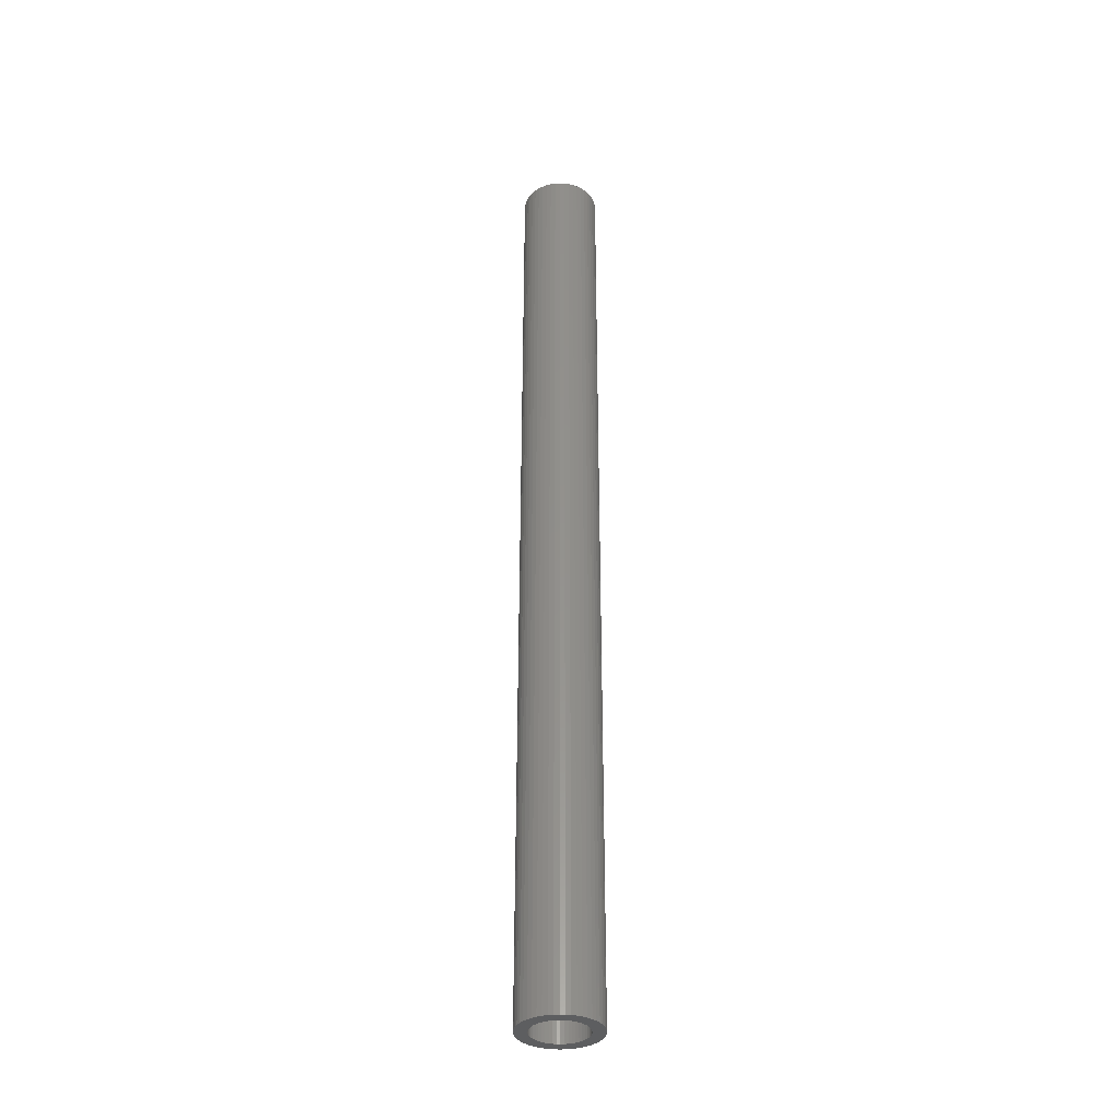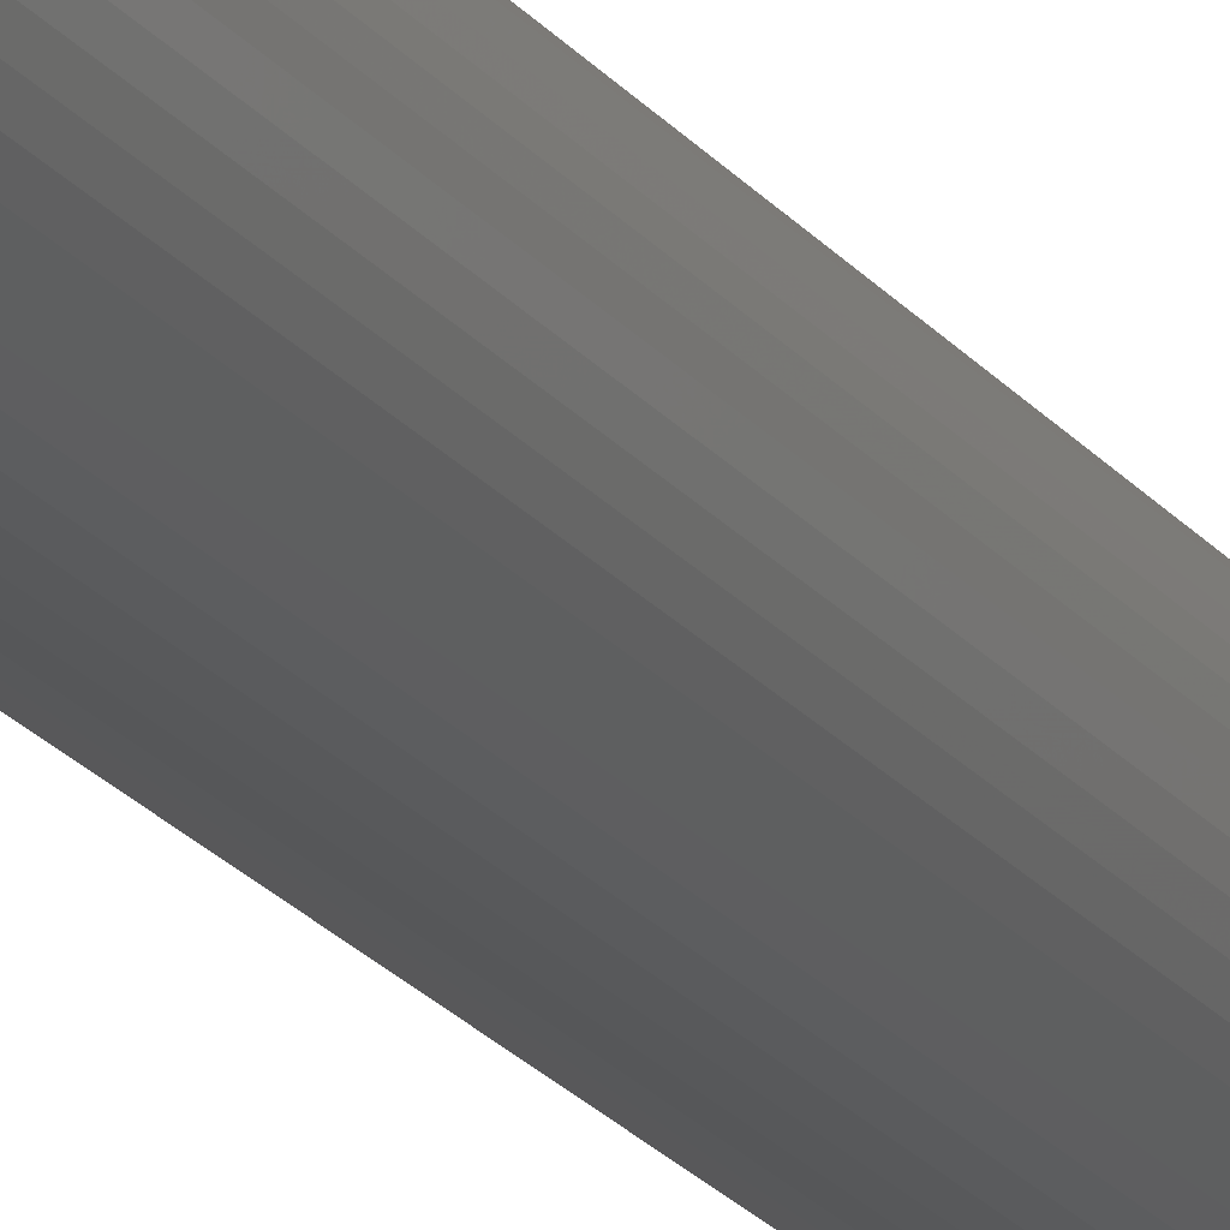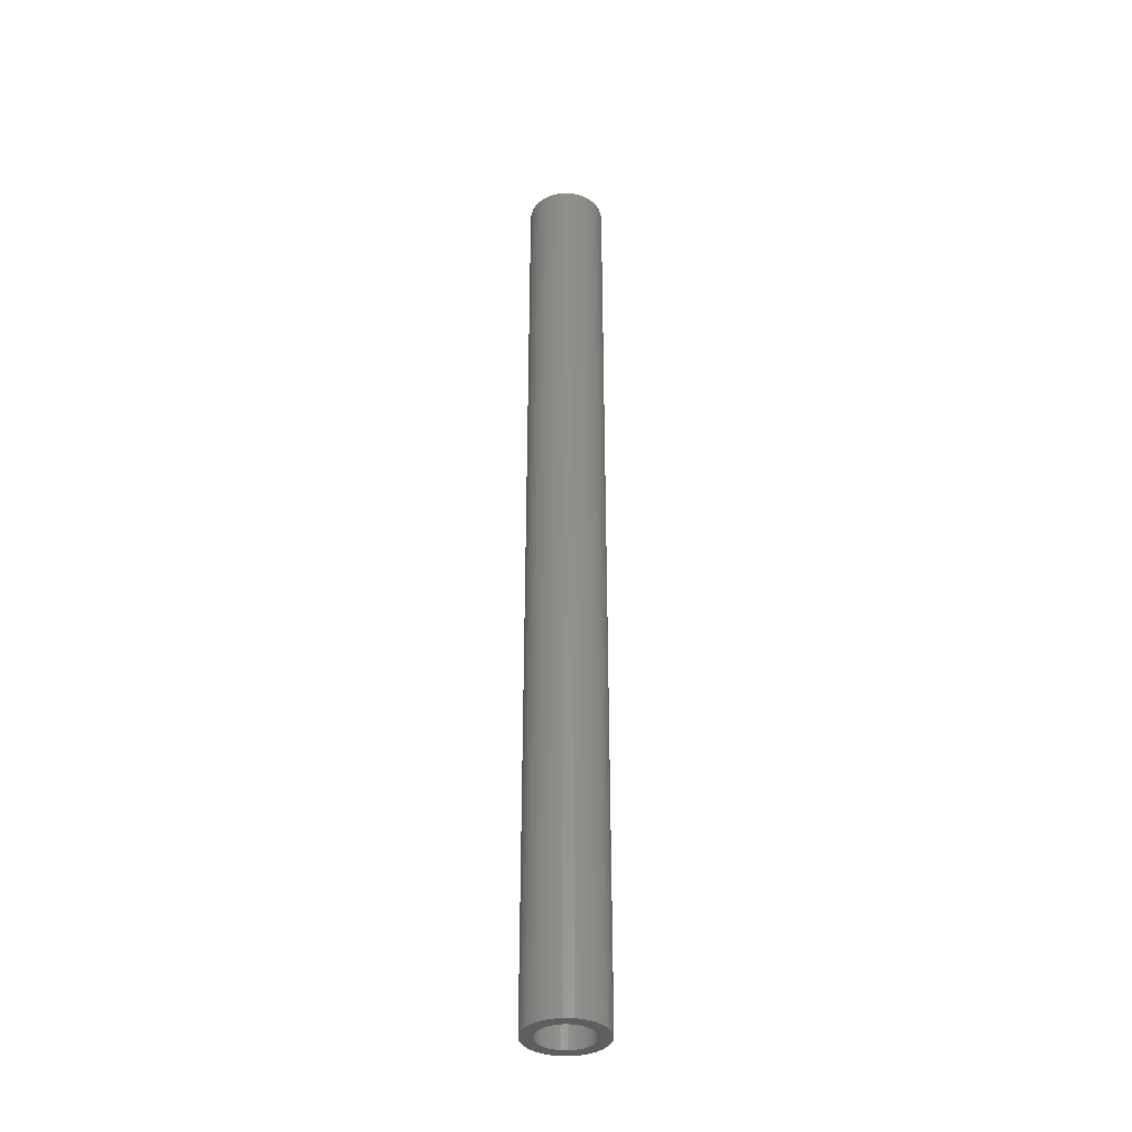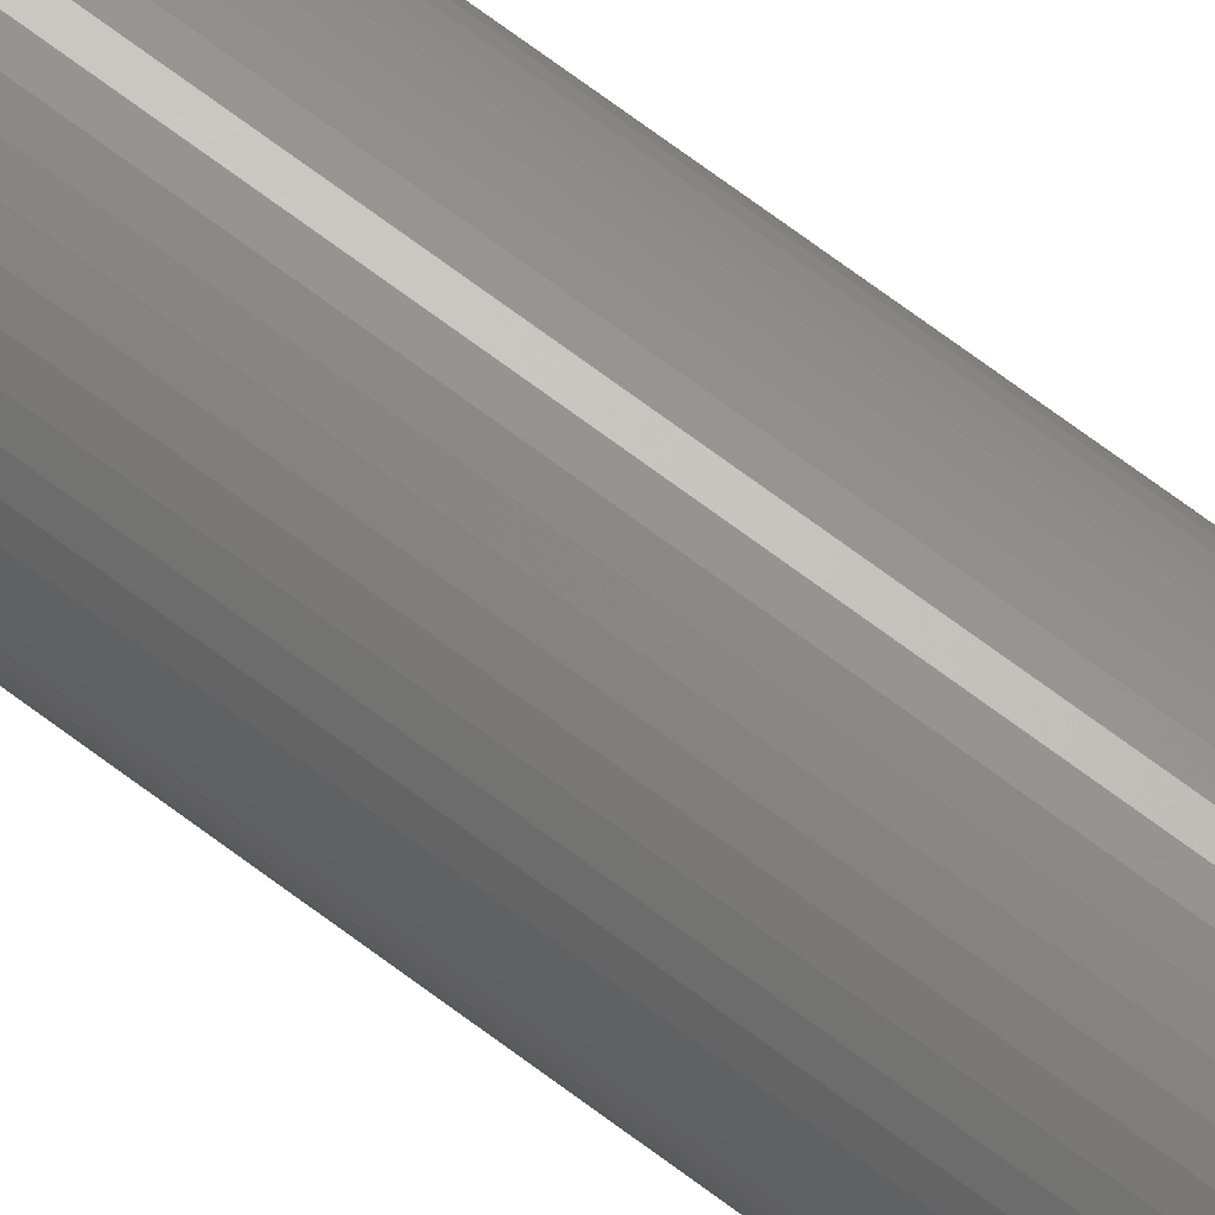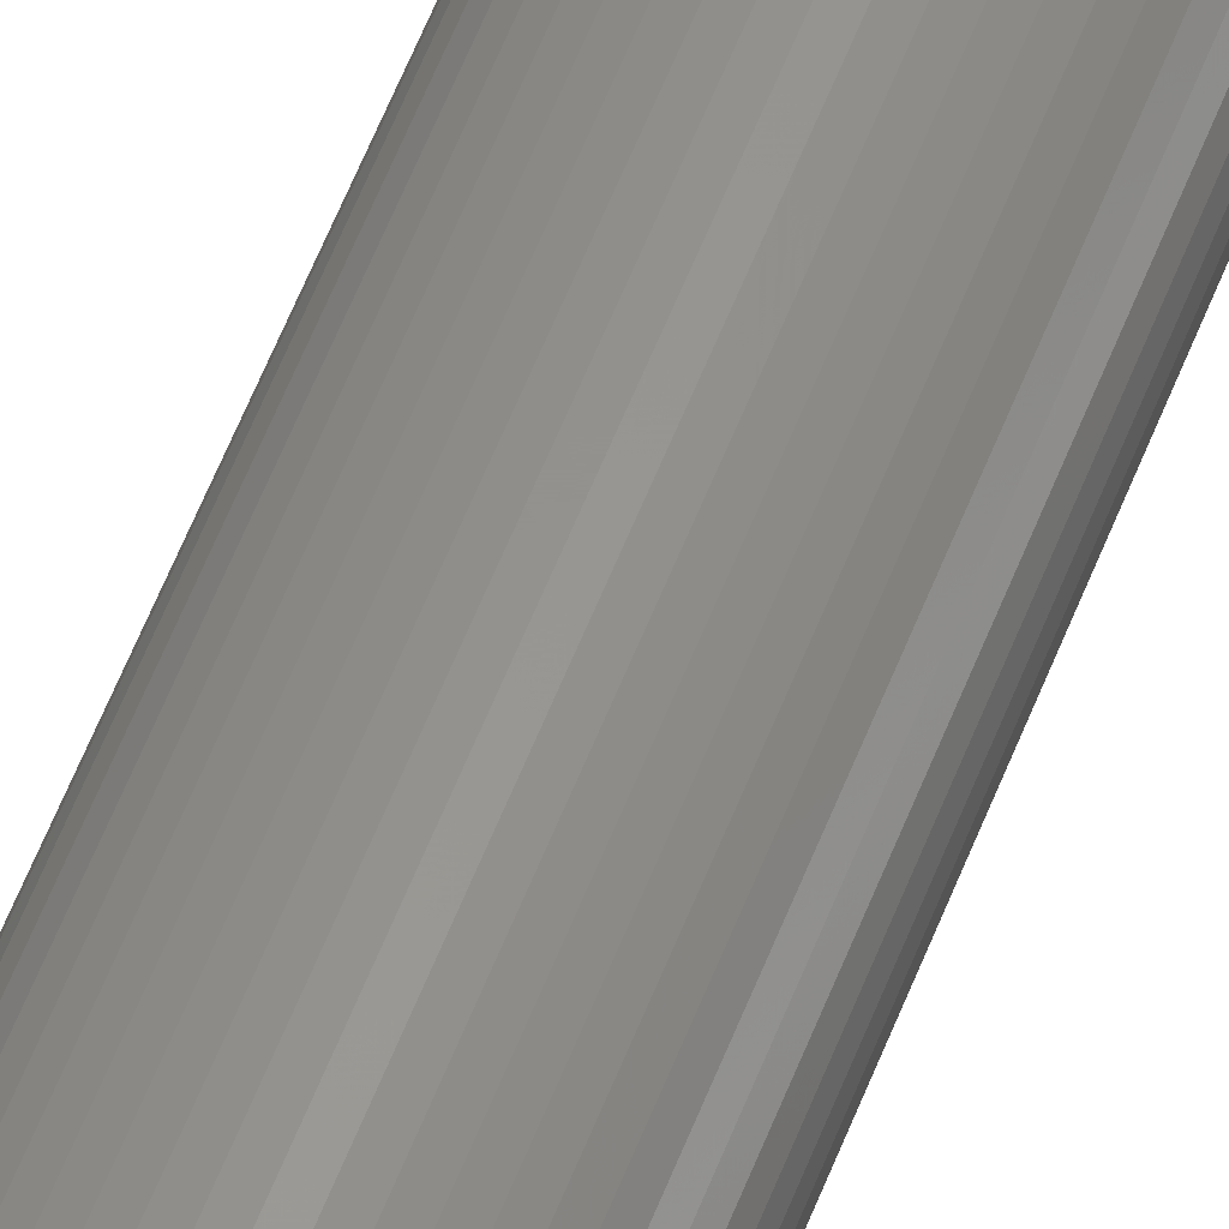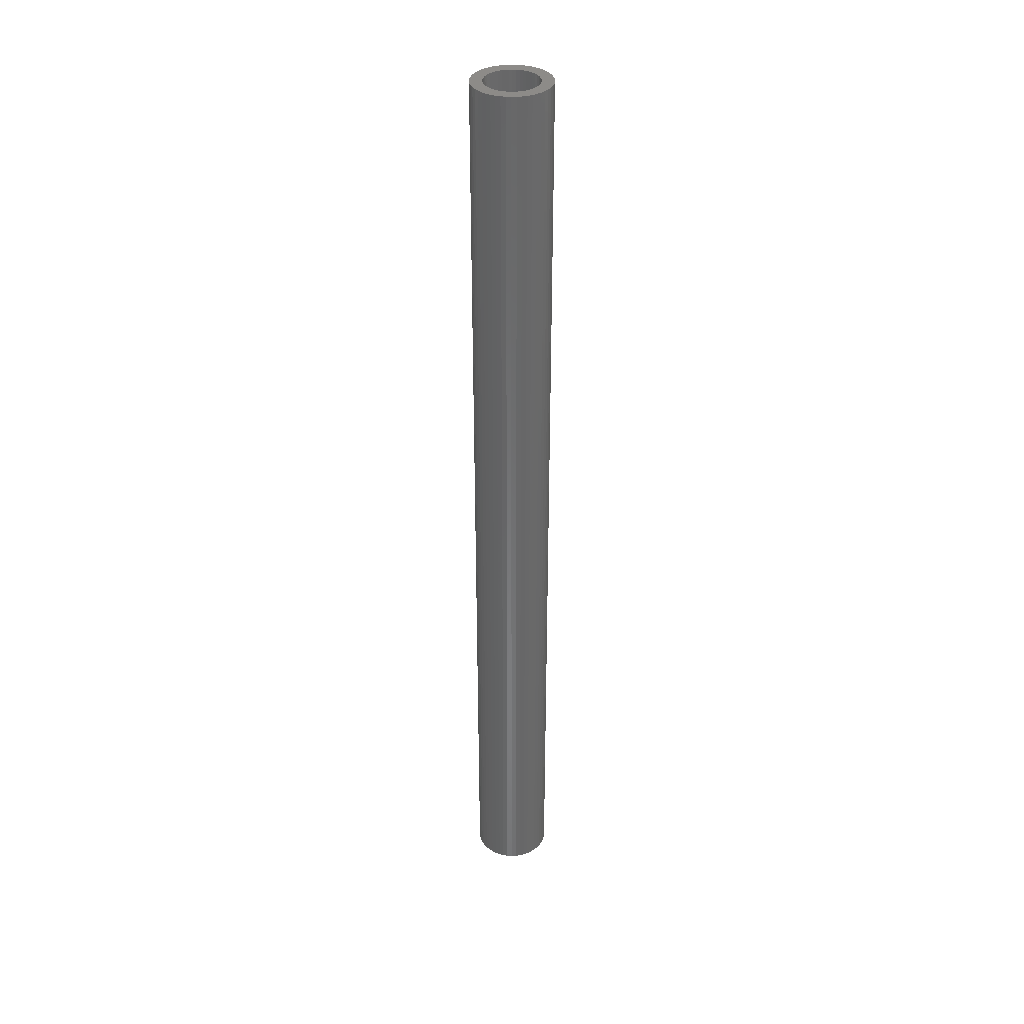
<metadata>
{"format":"stl","ext":"stl","renderer":"f3d","projection":"perspective","resolution":1024,"background":"white","views":[{"elev":-35.0,"azim":126.6,"up":"+Z"},{"elev":-19.2,"azim":-155.5,"up":"+Y"},{"elev":-36.5,"azim":0.5,"up":"+Z"},{"elev":70.9,"azim":-53.2,"up":"+Y"},{"elev":55.6,"azim":20.5,"up":"+Y"},{"elev":35.1,"azim":-10.0,"up":"+Z"}]}
</metadata>
<code>
# stl→obj: 200 verts, 400 faces
v 2.25 0 27.5
v 2.232 0.282 -27.5
v 2.232 0.282 27.5
v 2.25 0 -27.5
v -2.25 0 -27.5
v -2.232 0.282 27.5
v -2.232 0.282 -27.5
v -2.25 0 27.5
v 0.1413 2.246 -27.5
v -0.1413 2.246 27.5
v 0.1413 2.246 27.5
v -0.1413 2.246 -27.5
v -0.1413 -2.246 -27.5
v 0.1413 -2.246 27.5
v -0.1413 -2.246 27.5
v 0.1413 -2.246 -27.5
v 1.64 1.54 -27.5
v 1.434 1.734 27.5
v 1.64 1.54 27.5
v 1.434 1.734 -27.5
v -1.434 1.734 -27.5
v -1.64 1.54 27.5
v -1.434 1.734 27.5
v -1.64 1.54 -27.5
v -0.6953 2.14 -27.5
v -0.958 2.036 27.5
v -0.6953 2.14 27.5
v -0.958 2.036 -27.5
v 2.092 -0.8283 27.5
v 2.179 -0.5596 -27.5
v 2.179 -0.5596 27.5
v 2.092 -0.8283 -27.5
v 2.092 0.8283 27.5
v 1.972 1.084 -27.5
v 1.972 1.084 27.5
v 2.092 0.8283 -27.5
v 2.179 0.5596 -27.5
v 2.179 0.5596 27.5
v 0.958 2.036 -27.5
v 0.6953 2.14 27.5
v 0.958 2.036 27.5
v 0.6953 2.14 -27.5
v 0.4216 2.21 27.5
v 0.4216 2.21 -27.5
v 1.206 1.9 27.5
v 1.206 1.9 -27.5
v -2.092 0.8283 -27.5
v -1.972 1.084 27.5
v -1.972 1.084 -27.5
v -2.092 0.8283 27.5
v -1.82 1.323 -27.5
v -1.82 1.323 27.5
v -2.179 0.5596 -27.5
v -2.179 0.5596 27.5
v -1.206 1.9 27.5
v -1.206 1.9 -27.5
v -0.4216 2.21 27.5
v -0.4216 2.21 -27.5
v 0.4216 -2.21 27.5
v 0.4216 -2.21 -27.5
v 1.82 1.323 27.5
v 1.82 1.323 -27.5
v 1.55 0 27.5
v 1.538 0.1943 27.5
v 2.232 -0.282 27.5
v 1.501 0.3855 27.5
v 1.538 -0.1943 27.5
v 1.441 0.5706 27.5
v 1.358 0.7467 27.5
v 1.501 -0.3855 27.5
v 1.254 0.9111 27.5
v 1.441 -0.5706 27.5
v 1.13 1.061 27.5
v 0.988 1.194 27.5
v 0.8305 1.309 27.5
v 0.66 1.402 27.5
v 0.479 1.474 27.5
v 0.2904 1.523 27.5
v 0.09732 1.547 27.5
v -0.09732 1.547 27.5
v -0.2904 1.523 27.5
v -0.479 1.474 27.5
v -0.66 1.402 27.5
v -0.8305 1.309 27.5
v -0.988 1.194 27.5
v -1.13 1.061 27.5
v -1.254 0.9111 27.5
v -1.358 0.7467 27.5
v -1.441 0.5706 27.5
v 1.972 -1.084 27.5
v 1.358 -0.7467 27.5
v 1.82 -1.323 27.5
v 1.254 -0.9111 27.5
v 1.64 -1.54 27.5
v 1.13 -1.061 27.5
v 1.434 -1.734 27.5
v 0.988 -1.194 27.5
v 1.206 -1.9 27.5
v 0.8305 -1.309 27.5
v 0.958 -2.036 27.5
v 0.66 -1.402 27.5
v 0.6953 -2.14 27.5
v 0.479 -1.474 27.5
v 0.2904 -1.523 27.5
v 0.09732 -1.547 27.5
v -0.09732 -1.547 27.5
v -0.2904 -1.523 27.5
v -0.4216 -2.21 27.5
v -0.479 -1.474 27.5
v -0.6953 -2.14 27.5
v -0.66 -1.402 27.5
v -0.958 -2.036 27.5
v -0.8305 -1.309 27.5
v -1.206 -1.9 27.5
v -0.988 -1.194 27.5
v -1.434 -1.734 27.5
v -1.13 -1.061 27.5
v -1.64 -1.54 27.5
v -1.254 -0.9111 27.5
v -1.82 -1.323 27.5
v -1.358 -0.7467 27.5
v -1.972 -1.084 27.5
v -1.441 -0.5706 27.5
v -2.092 -0.8283 27.5
v -1.501 -0.3855 27.5
v -2.179 -0.5596 27.5
v -1.538 -0.1943 27.5
v -2.232 -0.282 27.5
v -1.55 0 27.5
v -1.501 0.3855 27.5
v -1.538 0.1943 27.5
v 2.232 -0.282 -27.5
v 1.972 -1.084 -27.5
v 1.82 -1.323 -27.5
v -1.64 -1.54 -27.5
v -1.434 -1.734 -27.5
v -1.972 -1.084 -27.5
v -2.092 -0.8283 -27.5
v -1.82 -1.323 -27.5
v 1.55 0 -27.5
v 1.538 -0.1943 -27.5
v 1.501 -0.3855 -27.5
v 1.538 0.1943 -27.5
v 1.441 -0.5706 -27.5
v 1.358 -0.7467 -27.5
v 1.501 0.3855 -27.5
v 1.254 -0.9111 -27.5
v 1.64 -1.54 -27.5
v 1.441 0.5706 -27.5
v 1.13 -1.061 -27.5
v 1.434 -1.734 -27.5
v 0.988 -1.194 -27.5
v 1.206 -1.9 -27.5
v 0.8305 -1.309 -27.5
v 0.958 -2.036 -27.5
v 0.66 -1.402 -27.5
v 0.6953 -2.14 -27.5
v 0.479 -1.474 -27.5
v 0.2904 -1.523 -27.5
v 0.09732 -1.547 -27.5
v -0.09732 -1.547 -27.5
v -0.2904 -1.523 -27.5
v -0.4216 -2.21 -27.5
v -0.479 -1.474 -27.5
v -0.6953 -2.14 -27.5
v -0.66 -1.402 -27.5
v -0.958 -2.036 -27.5
v -0.8305 -1.309 -27.5
v -1.206 -1.9 -27.5
v -0.988 -1.194 -27.5
v -1.13 -1.061 -27.5
v -1.254 -0.9111 -27.5
v -1.358 -0.7467 -27.5
v -1.441 -0.5706 -27.5
v 1.358 0.7467 -27.5
v 1.254 0.9111 -27.5
v 1.13 1.061 -27.5
v 0.988 1.194 -27.5
v 0.8305 1.309 -27.5
v 0.66 1.402 -27.5
v 0.479 1.474 -27.5
v 0.2904 1.523 -27.5
v 0.09732 1.547 -27.5
v -0.09732 1.547 -27.5
v -0.2904 1.523 -27.5
v -0.479 1.474 -27.5
v -0.66 1.402 -27.5
v -0.8305 1.309 -27.5
v -0.988 1.194 -27.5
v -1.13 1.061 -27.5
v -1.254 0.9111 -27.5
v -1.358 0.7467 -27.5
v -1.441 0.5706 -27.5
v -1.501 0.3855 -27.5
v -1.538 0.1943 -27.5
v -1.55 0 -27.5
v -1.501 -0.3855 -27.5
v -2.179 -0.5596 -27.5
v -1.538 -0.1943 -27.5
v -2.232 -0.282 -27.5
f 1 2 3
f 2 1 4
f 5 6 7
f 6 5 8
f 9 10 11
f 10 9 12
f 13 14 15
f 14 13 16
f 17 18 19
f 18 17 20
f 21 22 23
f 22 21 24
f 25 26 27
f 26 25 28
f 29 30 31
f 30 29 32
f 33 34 35
f 34 33 36
f 3 37 38
f 37 3 2
f 39 40 41
f 40 39 42
f 42 43 40
f 43 42 44
f 20 45 18
f 45 20 46
f 47 48 49
f 48 47 50
f 51 22 24
f 22 51 52
f 53 50 47
f 50 53 54
f 28 55 26
f 55 28 56
f 12 57 10
f 57 12 58
f 16 59 14
f 59 16 60
f 38 36 33
f 36 38 37
f 61 17 19
f 17 61 62
f 35 62 61
f 62 35 34
f 44 11 43
f 11 44 9
f 46 41 45
f 41 46 39
f 49 52 51
f 52 49 48
f 7 54 53
f 54 7 6
f 63 1 3
f 64 3 38
f 1 63 65
f 66 38 33
f 67 65 63
f 68 33 35
f 65 67 31
f 69 35 61
f 70 31 67
f 71 61 19
f 31 70 29
f 72 29 70
f 3 64 63
f 38 66 64
f 33 68 66
f 73 19 18
f 35 69 68
f 61 71 69
f 74 18 45
f 19 73 71
f 18 74 73
f 75 45 41
f 45 75 74
f 76 41 40
f 41 76 75
f 40 77 76
f 43 77 40
f 43 78 77
f 11 78 43
f 11 79 78
f 11 80 79
f 10 80 11
f 10 81 80
f 57 81 10
f 57 82 81
f 27 82 57
f 82 27 83
f 26 83 27
f 83 26 84
f 55 84 26
f 84 55 85
f 23 85 55
f 85 23 86
f 22 86 23
f 86 22 87
f 52 87 22
f 87 52 88
f 48 88 52
f 50 89 48
f 88 48 89
f 29 72 90
f 91 90 72
f 90 91 92
f 93 92 91
f 92 93 94
f 95 94 93
f 94 95 96
f 97 96 95
f 96 97 98
f 99 98 97
f 98 99 100
f 101 100 99
f 100 101 102
f 103 102 101
f 103 59 102
f 104 59 103
f 104 14 59
f 105 14 104
f 106 14 105
f 106 15 14
f 107 15 106
f 107 108 15
f 109 108 107
f 110 109 111
f 109 110 108
f 112 111 113
f 111 112 110
f 114 113 115
f 116 115 117
f 113 114 112
f 118 117 119
f 120 119 121
f 115 116 114
f 122 121 123
f 124 123 125
f 126 125 127
f 117 118 116
f 128 127 129
f 89 50 130
f 54 130 50
f 119 120 118
f 130 54 131
f 121 122 120
f 6 131 54
f 123 124 122
f 131 6 129
f 125 126 124
f 8 129 6
f 127 128 126
f 129 8 128
f 56 23 55
f 23 56 21
f 58 27 57
f 27 58 25
f 65 4 1
f 4 65 132
f 92 133 90
f 133 92 134
f 31 132 65
f 132 31 30
f 135 116 118
f 116 135 136
f 137 124 138
f 124 137 122
f 135 120 139
f 120 135 118
f 140 4 132
f 141 132 30
f 4 140 2
f 142 30 32
f 143 2 140
f 144 32 133
f 2 143 37
f 145 133 134
f 146 37 143
f 147 134 148
f 37 146 36
f 149 36 146
f 132 141 140
f 30 142 141
f 32 144 142
f 150 148 151
f 133 145 144
f 134 147 145
f 152 151 153
f 148 150 147
f 151 152 150
f 154 153 155
f 153 154 152
f 156 155 157
f 155 156 154
f 157 158 156
f 60 158 157
f 60 159 158
f 16 159 60
f 16 160 159
f 16 161 160
f 13 161 16
f 13 162 161
f 163 162 13
f 163 164 162
f 165 164 163
f 164 165 166
f 167 166 165
f 166 167 168
f 169 168 167
f 168 169 170
f 136 170 169
f 170 136 171
f 135 171 136
f 171 135 172
f 139 172 135
f 172 139 173
f 137 173 139
f 138 174 137
f 173 137 174
f 36 149 34
f 175 34 149
f 34 175 62
f 176 62 175
f 62 176 17
f 177 17 176
f 17 177 20
f 178 20 177
f 20 178 46
f 179 46 178
f 46 179 39
f 180 39 179
f 39 180 42
f 181 42 180
f 181 44 42
f 182 44 181
f 182 9 44
f 183 9 182
f 184 9 183
f 184 12 9
f 185 12 184
f 185 58 12
f 186 58 185
f 25 186 187
f 186 25 58
f 28 187 188
f 187 28 25
f 56 188 189
f 21 189 190
f 188 56 28
f 24 190 191
f 51 191 192
f 189 21 56
f 49 192 193
f 47 193 194
f 53 194 195
f 190 24 21
f 7 195 196
f 174 138 197
f 198 197 138
f 191 51 24
f 197 198 199
f 192 49 51
f 200 199 198
f 193 47 49
f 199 200 196
f 194 53 47
f 5 196 200
f 195 7 53
f 196 5 7
f 153 96 98
f 96 153 151
f 90 32 29
f 32 90 133
f 167 110 112
f 110 167 165
f 138 126 198
f 126 138 124
f 94 134 92
f 134 94 148
f 157 100 102
f 100 157 155
f 60 102 59
f 102 60 157
f 169 112 114
f 112 169 167
f 139 122 137
f 122 139 120
f 198 128 200
f 128 198 126
f 200 8 5
f 8 200 128
f 151 94 96
f 94 151 148
f 155 98 100
f 98 155 153
f 165 108 110
f 108 165 163
f 163 15 108
f 15 163 13
f 136 114 116
f 114 136 169
f 149 69 175
f 69 149 68
f 130 193 89
f 193 130 194
f 175 71 176
f 71 175 69
f 181 76 77
f 76 181 180
f 187 82 83
f 82 187 186
f 89 192 88
f 192 89 193
f 141 63 140
f 63 141 67
f 154 101 99
f 101 154 156
f 183 78 79
f 78 183 182
f 179 74 75
f 74 179 178
f 87 190 86
f 190 87 191
f 188 83 84
f 83 188 187
f 189 84 85
f 84 189 188
f 140 64 143
f 64 140 63
f 144 70 142
f 70 144 72
f 161 107 106
f 107 161 162
f 146 68 149
f 68 146 66
f 178 73 74
f 73 178 177
f 184 79 80
f 79 184 183
f 182 77 78
f 77 182 181
f 129 195 131
f 195 129 196
f 88 191 87
f 191 88 192
f 185 80 81
f 80 185 184
f 186 81 82
f 81 186 185
f 190 85 86
f 85 190 189
f 142 67 141
f 67 142 70
f 147 91 145
f 91 147 93
f 145 72 144
f 72 145 91
f 162 109 107
f 109 162 164
f 150 93 147
f 93 150 95
f 143 66 146
f 66 143 64
f 176 73 177
f 73 176 71
f 180 75 76
f 75 180 179
f 131 194 130
f 194 131 195
f 127 196 129
f 196 127 199
f 123 197 125
f 197 123 174
f 117 172 119
f 172 117 171
f 159 105 104
f 105 159 160
f 156 103 101
f 103 156 158
f 158 104 103
f 104 158 159
f 152 99 97
f 99 152 154
f 170 117 115
f 117 170 171
f 160 106 105
f 106 160 161
f 168 115 113
f 115 168 170
f 166 113 111
f 113 166 168
f 125 199 127
f 199 125 197
f 119 173 121
f 173 119 172
f 121 174 123
f 174 121 173
f 150 97 95
f 97 150 152
f 164 111 109
f 111 164 166

</code>
